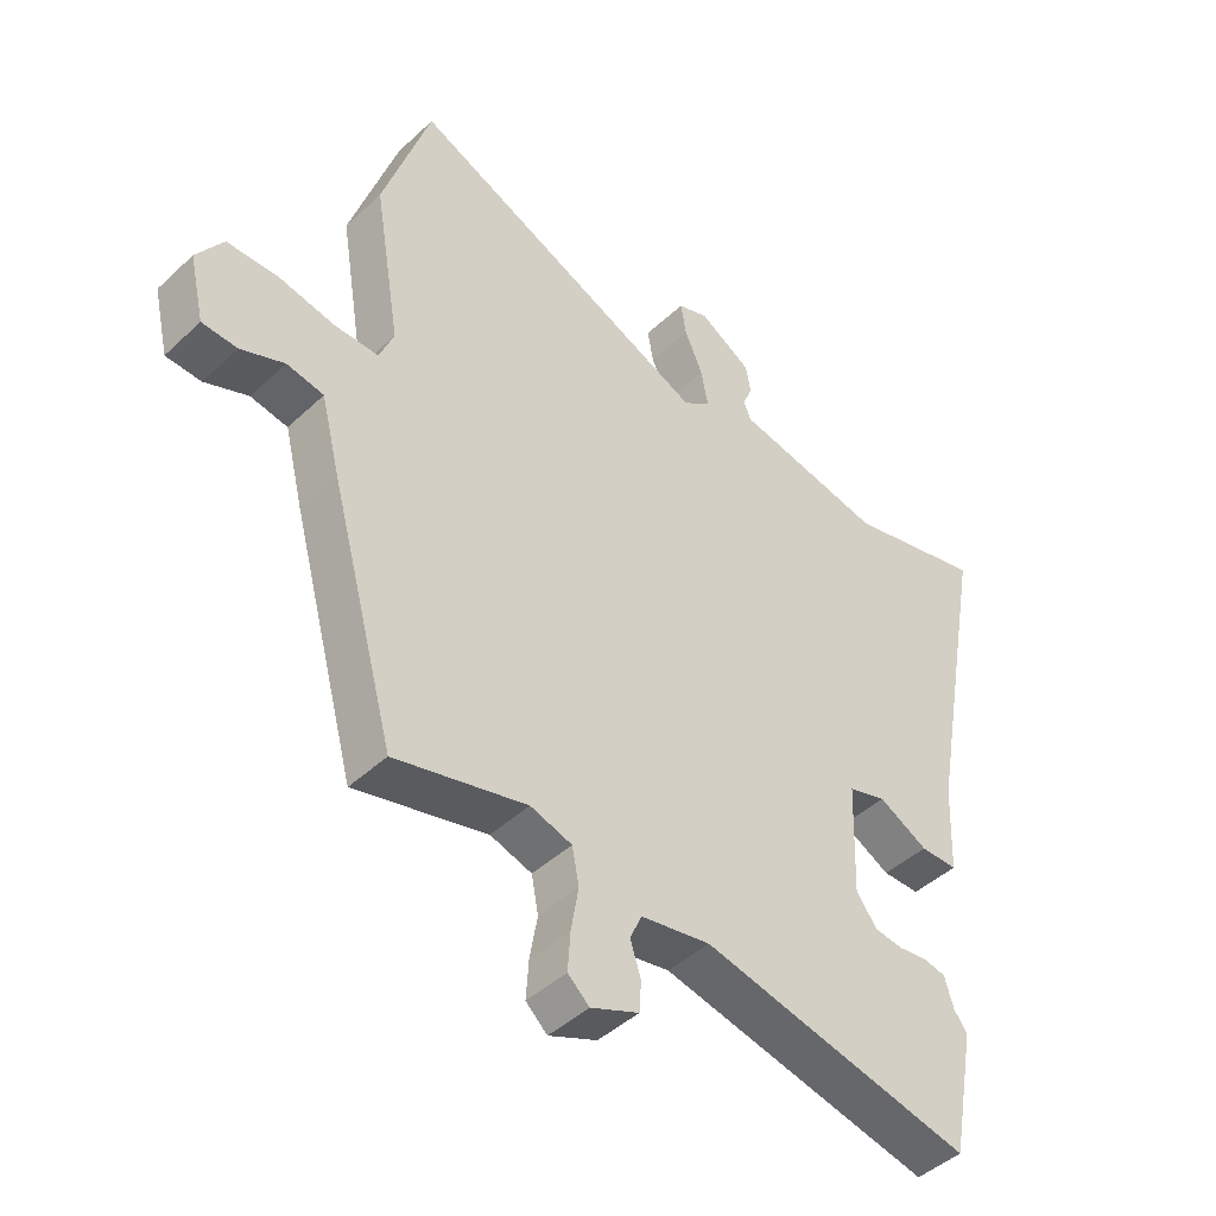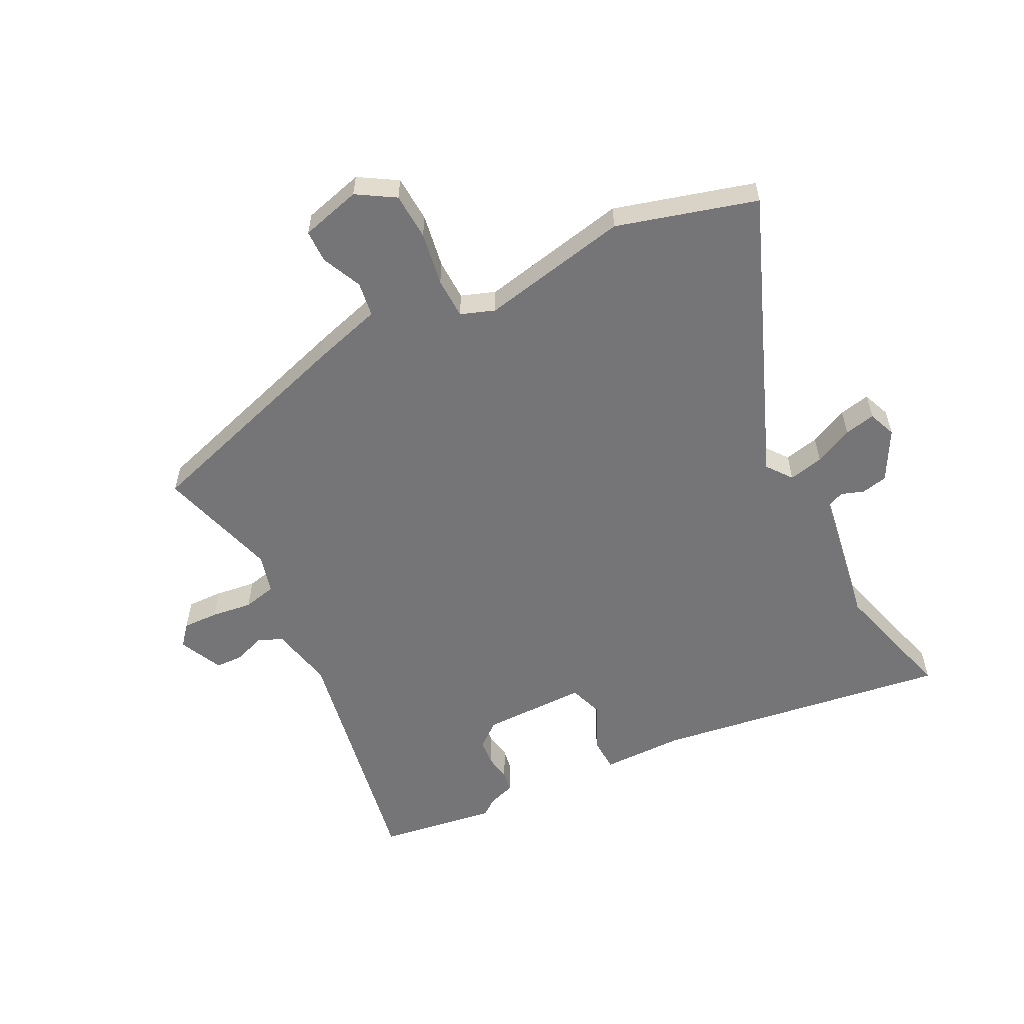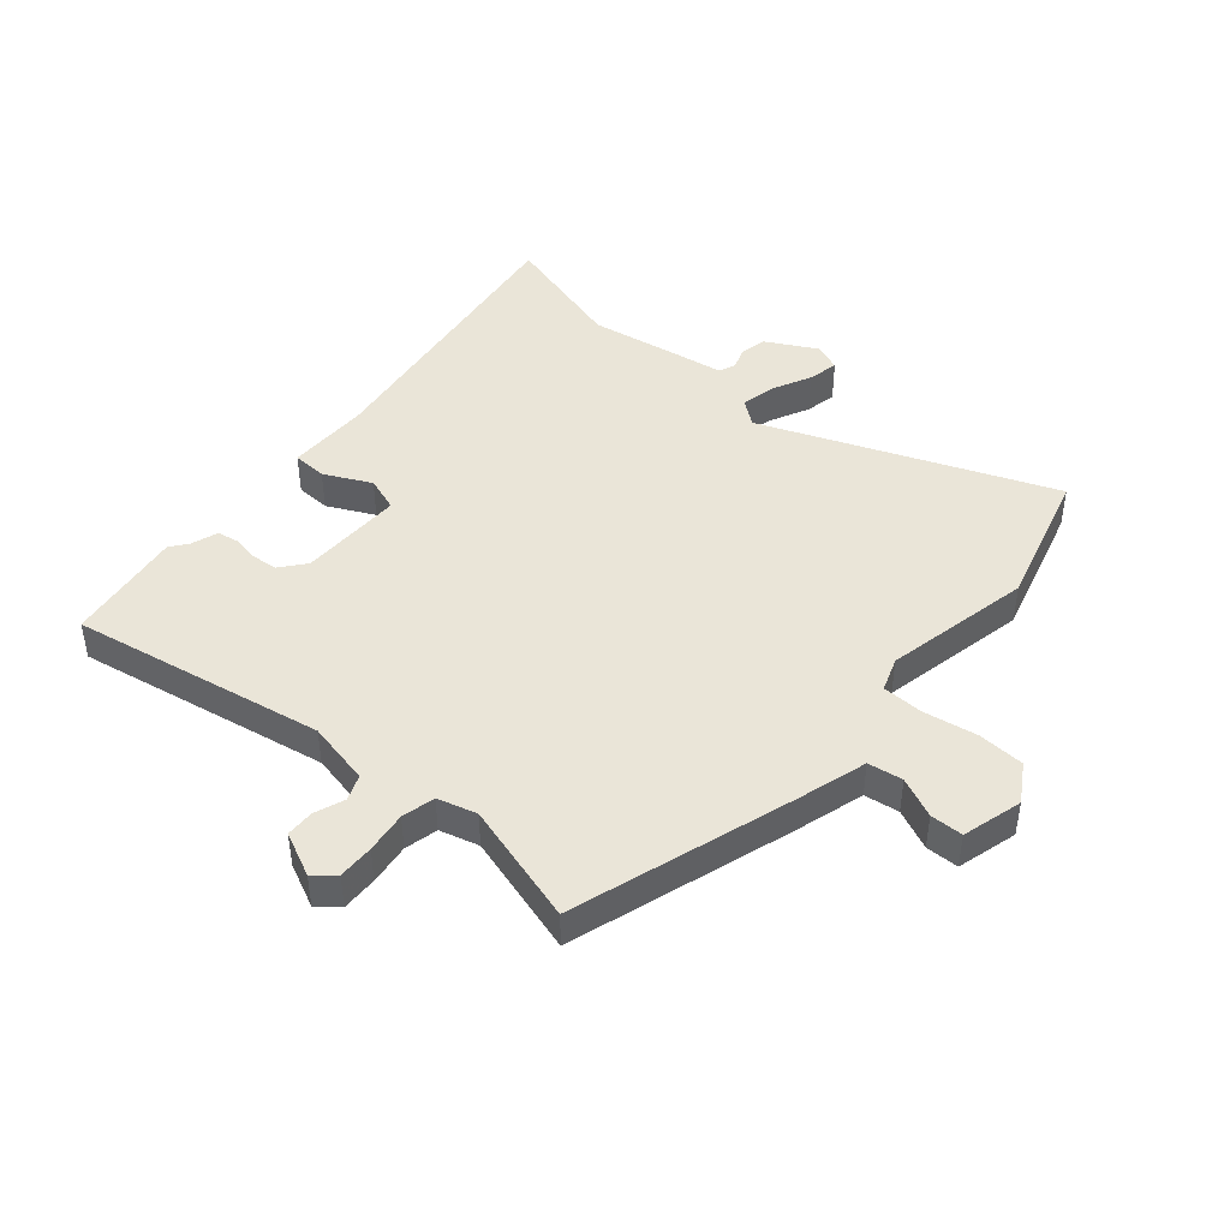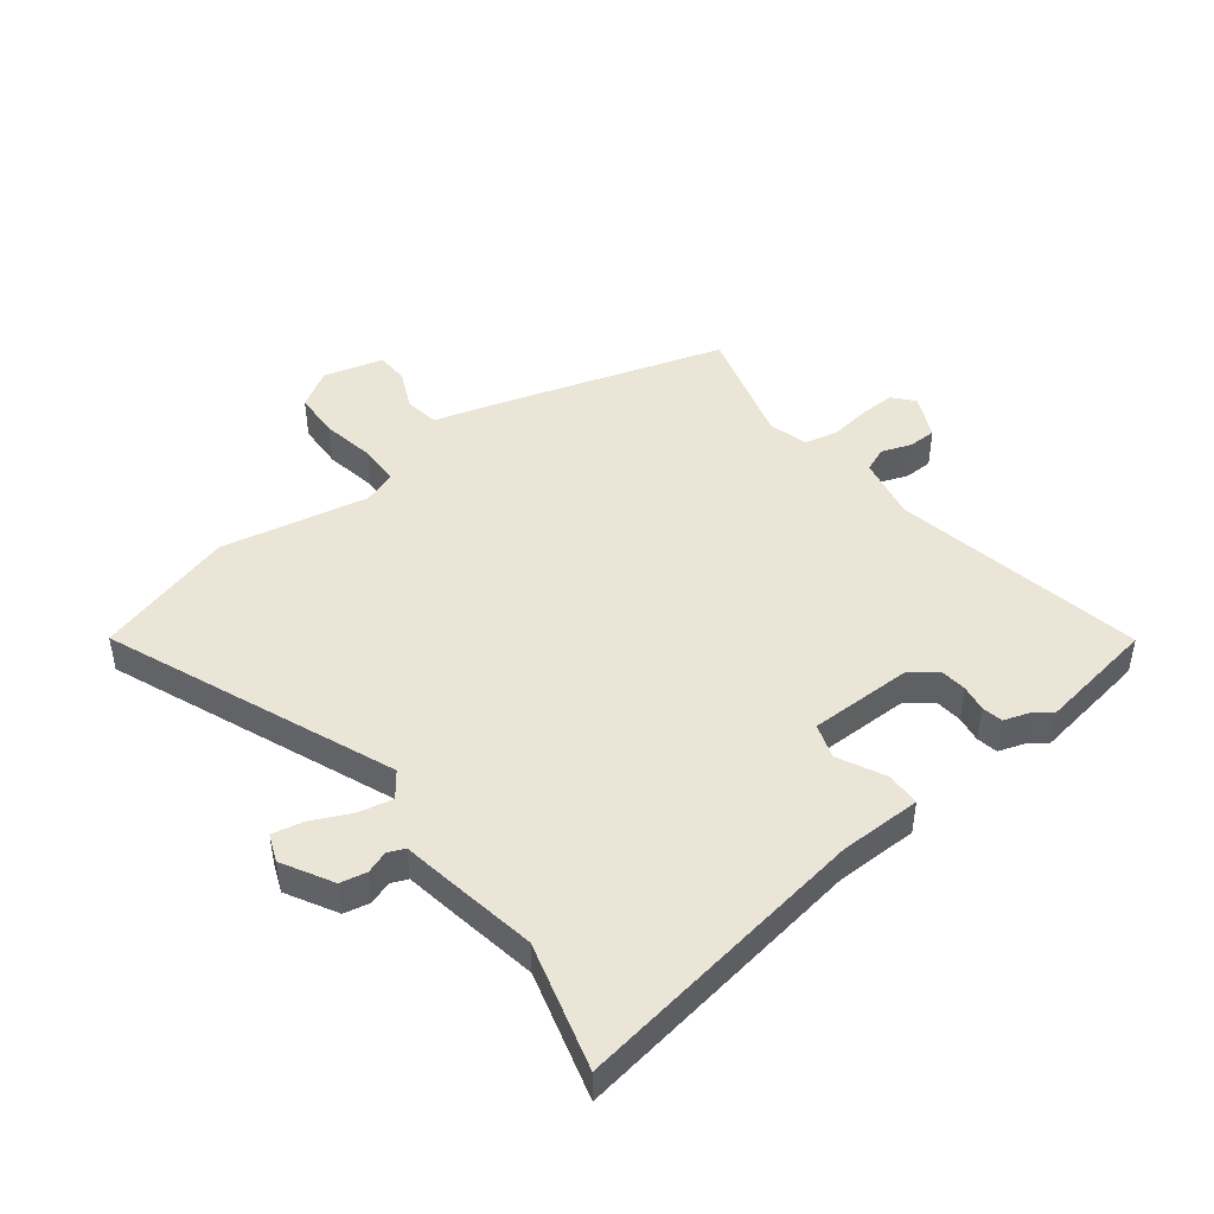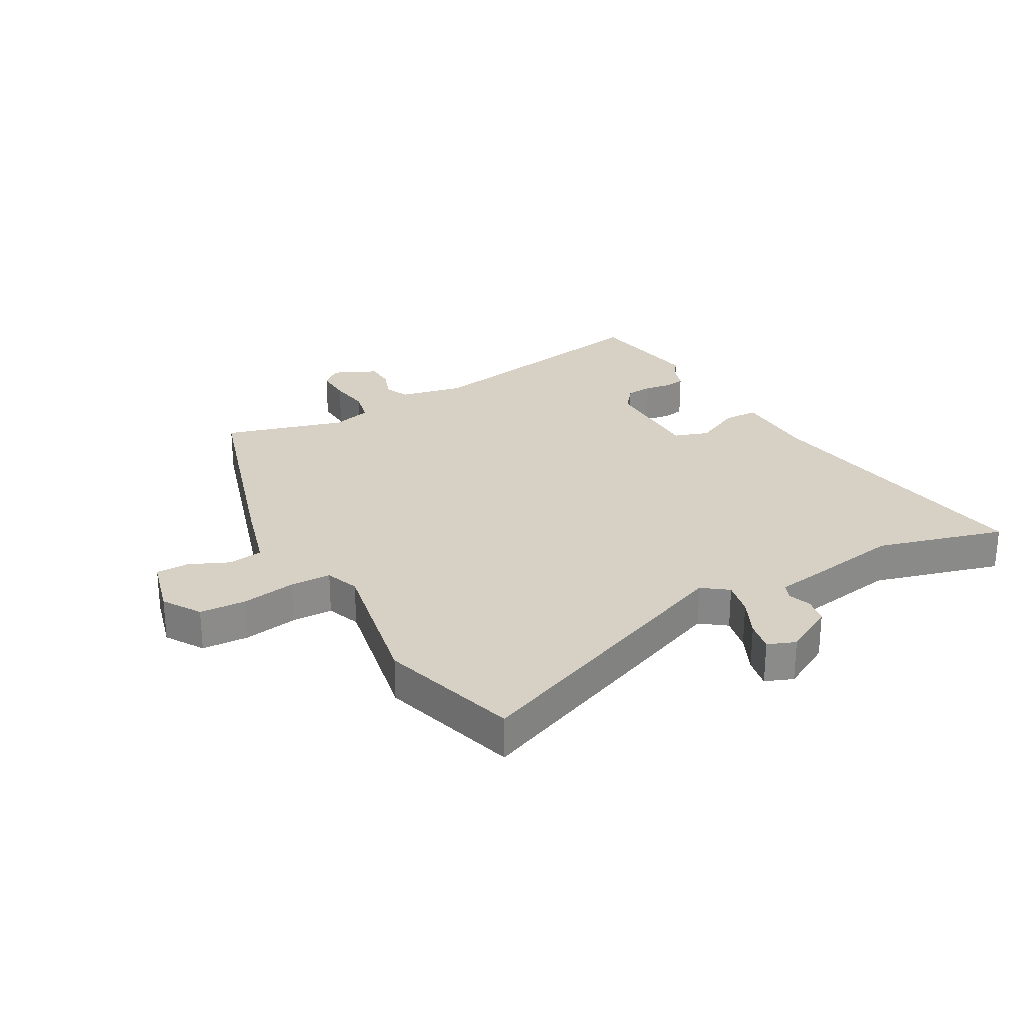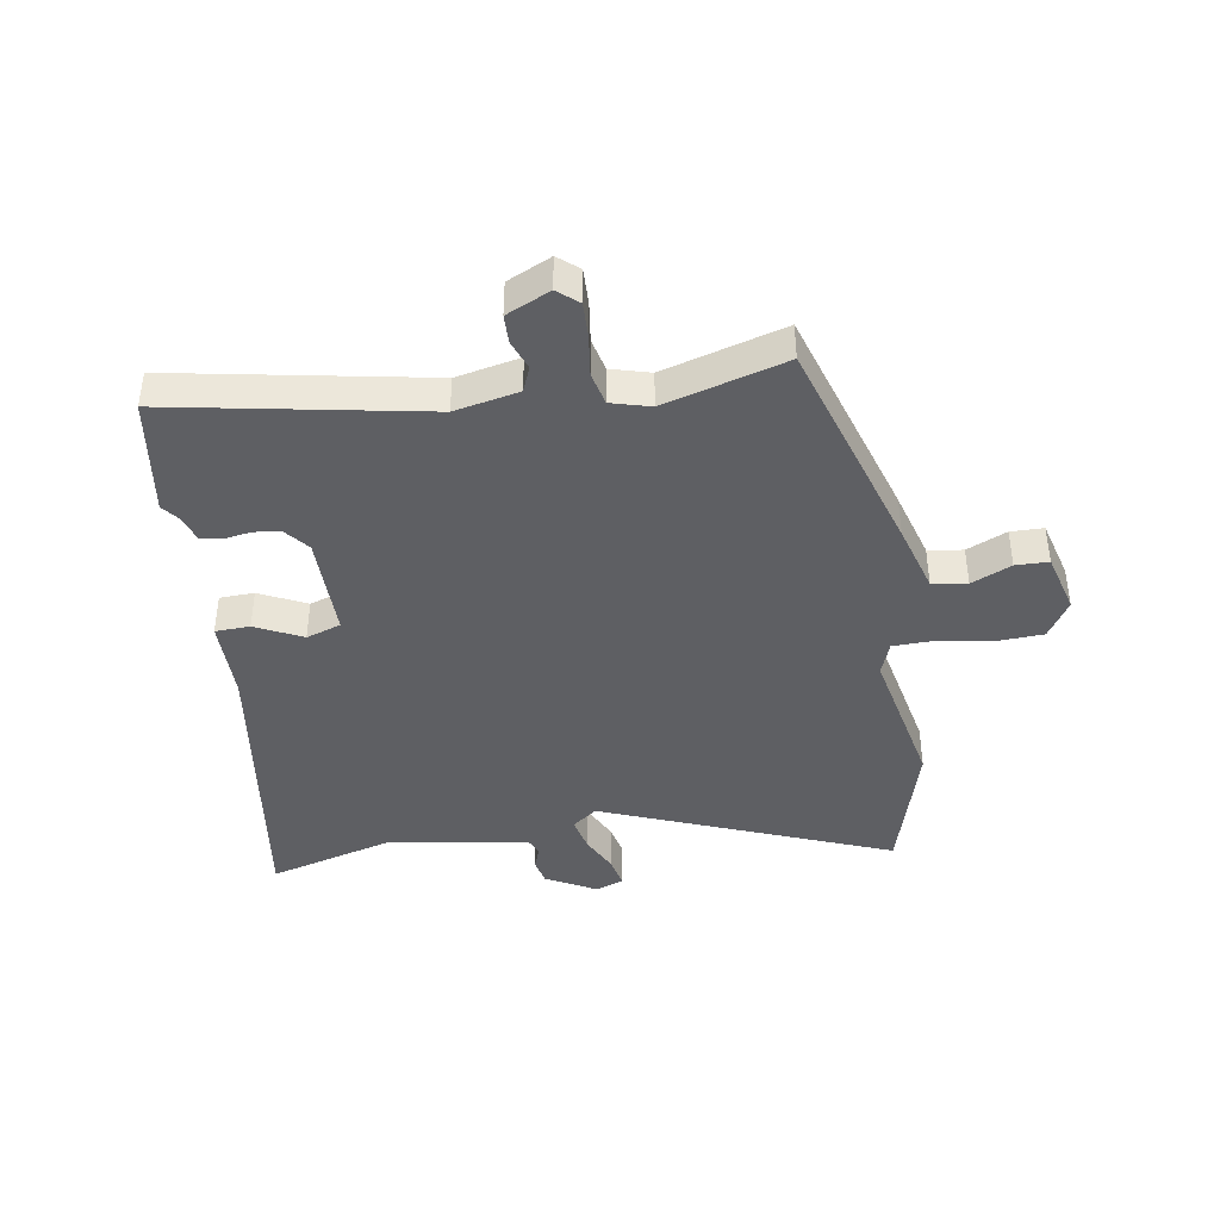
<metadata>
{"format":"obj","ext":"obj","renderer":"f3d","projection":"perspective","resolution":1024,"background":"white","views":[{"elev":-44.9,"azim":-42.9,"up":"+Z"},{"elev":-56.6,"azim":-61.0,"up":"+Y"},{"elev":44.6,"azim":-137.2,"up":"+Y"},{"elev":45.6,"azim":54.1,"up":"+Y"},{"elev":26.7,"azim":-27.5,"up":"+Y"},{"elev":-41.4,"azim":-168.7,"up":"+Y"}]}
</metadata>
<code>
v 0.409 0.07 0.478
v 0.628 0.07 0.531
v 0.535 0.07 0.027
v 0.529 0.07 -0.114
v 0.47 0.07 -0.114
v 0.392 0.07 -0.072
v 0.332 0.07 -0.09
v 0.326 0.07 -0.269
v 0.359 0.07 -0.313
v 0.404 0.07 -0.319
v 0.449 0.07 -0.313
v 0.485 0.07 -0.321
v 0.499 0.07 -0.368
v 0.52 0.07 -0.397
v 0.482 0.07 -0.598
v 0.053 0.07 -0.502
v -0.057 0.07 -0.521
v -0.076 0.07 -0.563
v -0.059 0.07 -0.615
v -0.062 0.07 -0.663
v -0.138 0.07 -0.695
v -0.172 0.07 -0.664
v -0.168 0.07 -0.603
v -0.156 0.07 -0.533
v -0.167 0.07 -0.476
v -0.233 0.07 -0.455
v -0.442 0.07 -0.507
v -0.546 0.07 -0.126
v -0.576 0.07 -0.006
v -0.635 0.07 0.005
v -0.704 0.07 -0.023
v -0.76 0.07 -0.02
v -0.784 0.07 0.084
v -0.742 0.07 0.147
v -0.662 0.07 0.148
v -0.571 0.07 0.129
v -0.501 0.07 0.128
v -0.478 0.07 0.185
v -0.52 0.07 0.439
v -0.444 0.07 0.674
v 0.04 0.07 0.46
v 0.084 0.07 0.491
v 0.073 0.07 0.551
v 0.044 0.07 0.618
v 0.035 0.07 0.671
v 0.083 0.07 0.688
v 0.167 0.07 0.638
v 0.175 0.07 0.593
v 0.16 0.07 0.555
v 0.171 0.07 0.526
v 0.262 0.07 0.508
v 0.409 0 0.478
v 0.628 0 0.531
v 0.535 0 0.027
v 0.529 0 -0.114
v 0.47 0 -0.114
v 0.392 0 -0.072
v 0.332 0 -0.09
v 0.326 0 -0.269
v 0.359 0 -0.313
v 0.404 0 -0.319
v 0.449 0 -0.313
v 0.485 0 -0.321
v 0.499 0 -0.368
v 0.52 0 -0.397
v 0.482 0 -0.598
v 0.053 0 -0.502
v -0.057 0 -0.521
v -0.076 0 -0.563
v -0.059 0 -0.615
v -0.062 0 -0.663
v -0.138 0 -0.695
v -0.172 0 -0.664
v -0.168 0 -0.603
v -0.156 0 -0.533
v -0.167 0 -0.476
v -0.233 0 -0.455
v -0.442 0 -0.507
v -0.546 0 -0.126
v -0.576 0 -0.006
v -0.635 0 0.005
v -0.704 0 -0.023
v -0.76 0 -0.02
v -0.784 0 0.084
v -0.742 0 0.147
v -0.662 0 0.148
v -0.571 0 0.129
v -0.501 0 0.128
v -0.478 0 0.185
v -0.52 0 0.439
v -0.444 0 0.674
v 0.04 0 0.46
v 0.084 0 0.491
v 0.073 0 0.551
v 0.044 0 0.618
v 0.035 0 0.671
v 0.083 0 0.688
v 0.167 0 0.638
v 0.175 0 0.593
v 0.16 0 0.555
v 0.171 0 0.526
v 0.262 0 0.508
f 50 51 1
f 47 48 49
f 46 47 49
f 45 46 49
f 44 45 49
f 43 44 49
f 42 43 49 50
f 41 42 50 1
f 38 39 40 41
f 37 38 41 1
f 34 35 36
f 33 34 36
f 32 33 36
f 31 32 36
f 30 31 36
f 29 30 36 37
f 37 1 2
f 29 37 2
f 28 29 2
f 27 28 2
f 26 27 2
f 22 23 24
f 21 22 24
f 20 21 24
f 19 20 24
f 18 19 24
f 17 18 24 25
f 16 17 25
f 13 14 15 16
f 16 25 26
f 13 16 26
f 12 13 26
f 11 12 26
f 10 11 26
f 3 4 5 6
f 3 6 7
f 2 3 7
f 26 2 7
f 9 10 26
f 8 9 26
f 7 8 26
f 52 102 101
f 100 99 98
f 100 98 97
f 100 97 96
f 100 96 95
f 100 95 94
f 101 100 94 93
f 52 101 93 92
f 92 91 90 89
f 52 92 89 88
f 87 86 85
f 87 85 84
f 87 84 83
f 87 83 82
f 87 82 81
f 88 87 81 80
f 53 52 88
f 53 88 80
f 53 80 79
f 53 79 78
f 53 78 77
f 75 74 73
f 75 73 72
f 75 72 71
f 75 71 70
f 75 70 69
f 76 75 69 68
f 76 68 67
f 67 66 65 64
f 77 76 67
f 77 67 64
f 77 64 63
f 77 63 62
f 77 62 61
f 57 56 55 54
f 58 57 54
f 58 54 53
f 58 53 77
f 77 61 60
f 77 60 59
f 77 59 58
f 1 52 53 2
f 2 53 54 3
f 3 54 55 4
f 4 55 56 5
f 5 56 57 6
f 6 57 58 7
f 7 58 59 8
f 8 59 60 9
f 9 60 61 10
f 10 61 62 11
f 11 62 63 12
f 12 63 64 13
f 13 64 65 14
f 14 65 66 15
f 15 66 67 16
f 16 67 68 17
f 17 68 69 18
f 18 69 70 19
f 19 70 71 20
f 20 71 72 21
f 21 72 73 22
f 22 73 74 23
f 23 74 75 24
f 24 75 76 25
f 25 76 77 26
f 26 77 78 27
f 27 78 79 28
f 28 79 80 29
f 29 80 81 30
f 30 81 82 31
f 31 82 83 32
f 32 83 84 33
f 33 84 85 34
f 34 85 86 35
f 35 86 87 36
f 36 87 88 37
f 37 88 89 38
f 38 89 90 39
f 39 90 91 40
f 40 91 92 41
f 41 92 93 42
f 42 93 94 43
f 43 94 95 44
f 44 95 96 45
f 45 96 97 46
f 46 97 98 47
f 47 98 99 48
f 48 99 100 49
f 49 100 101 50
f 50 101 102 51
f 51 102 52 1

</code>
